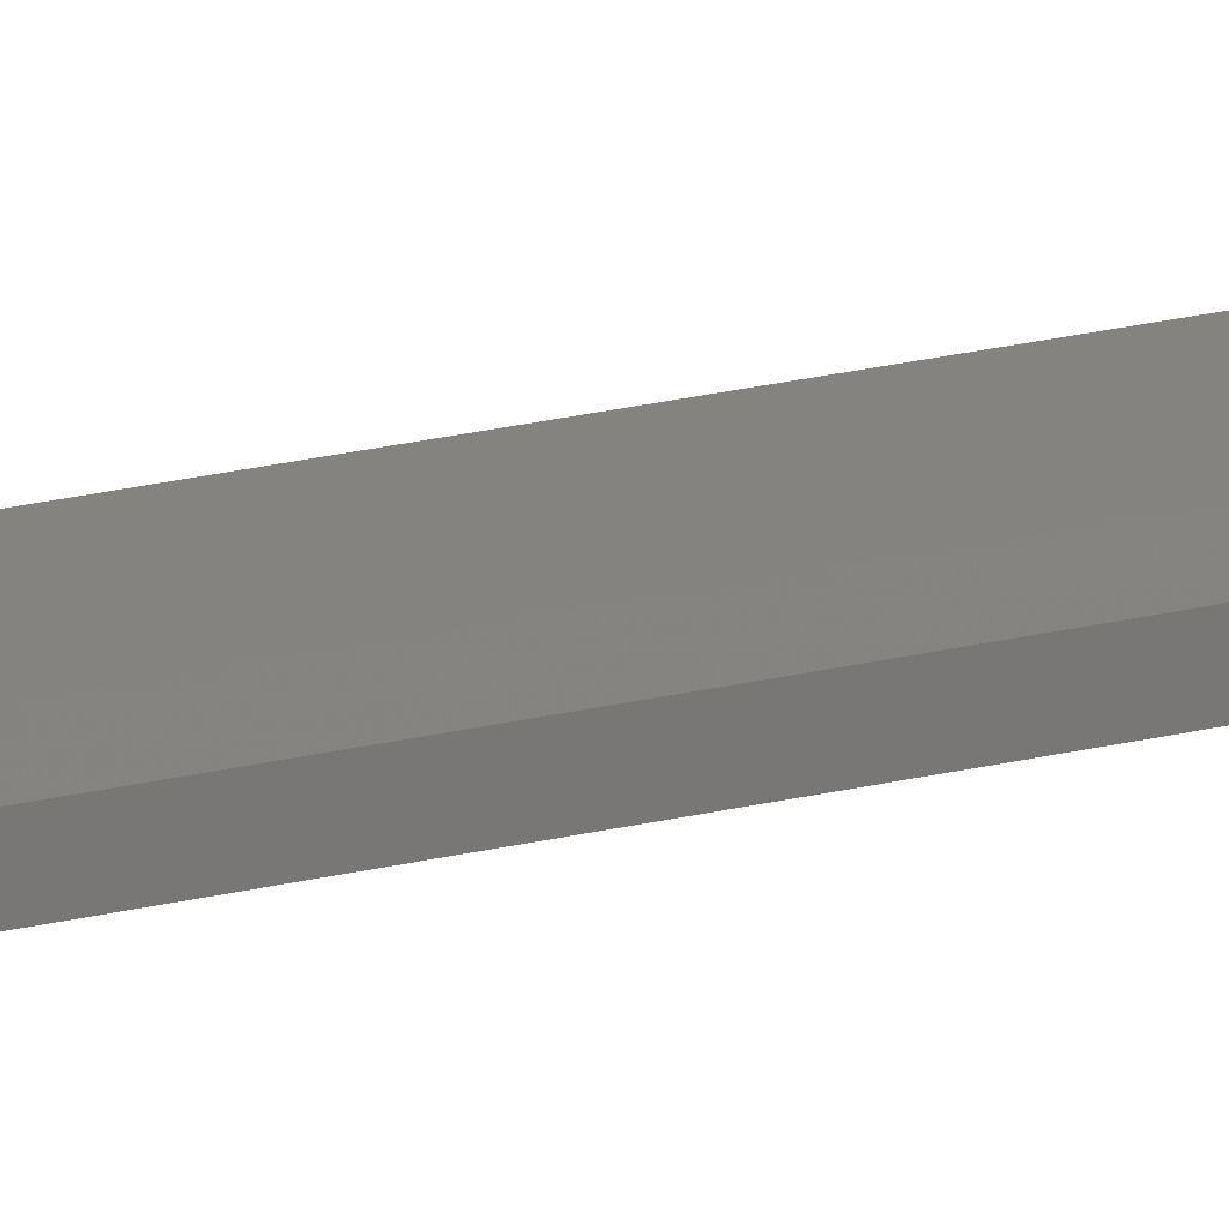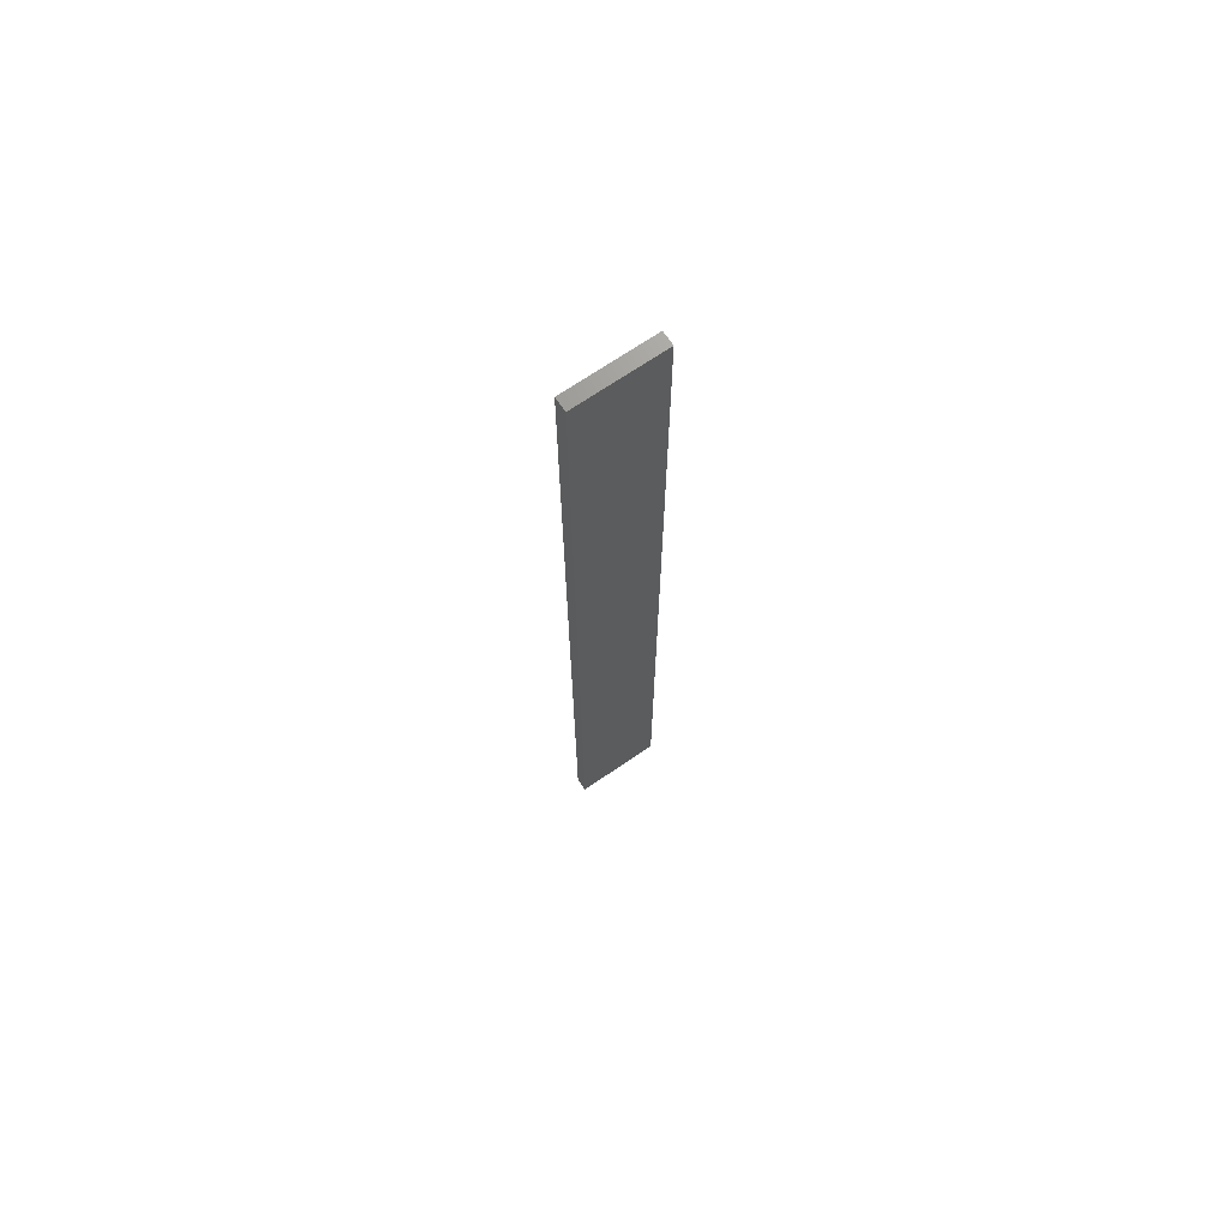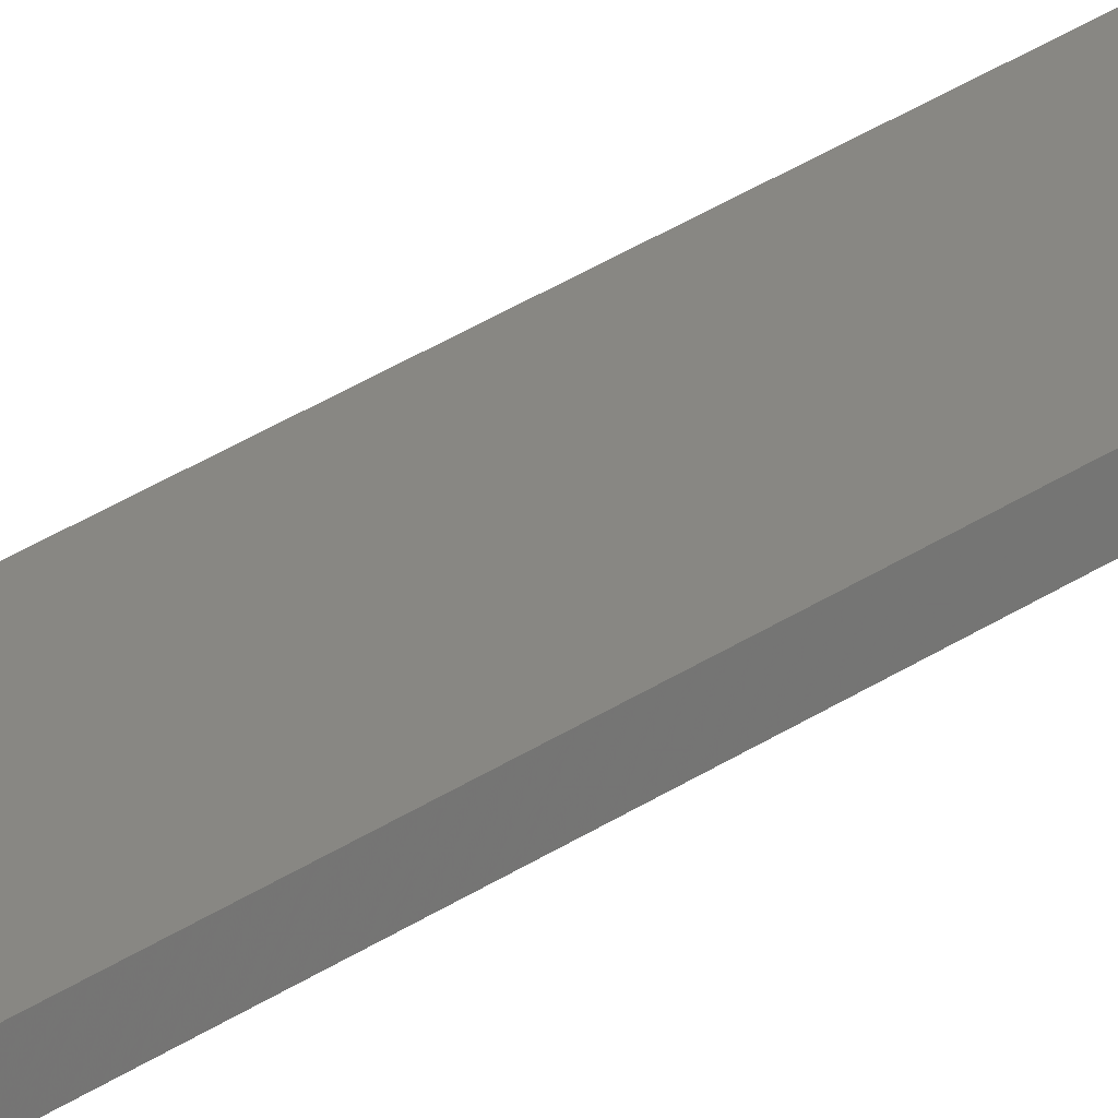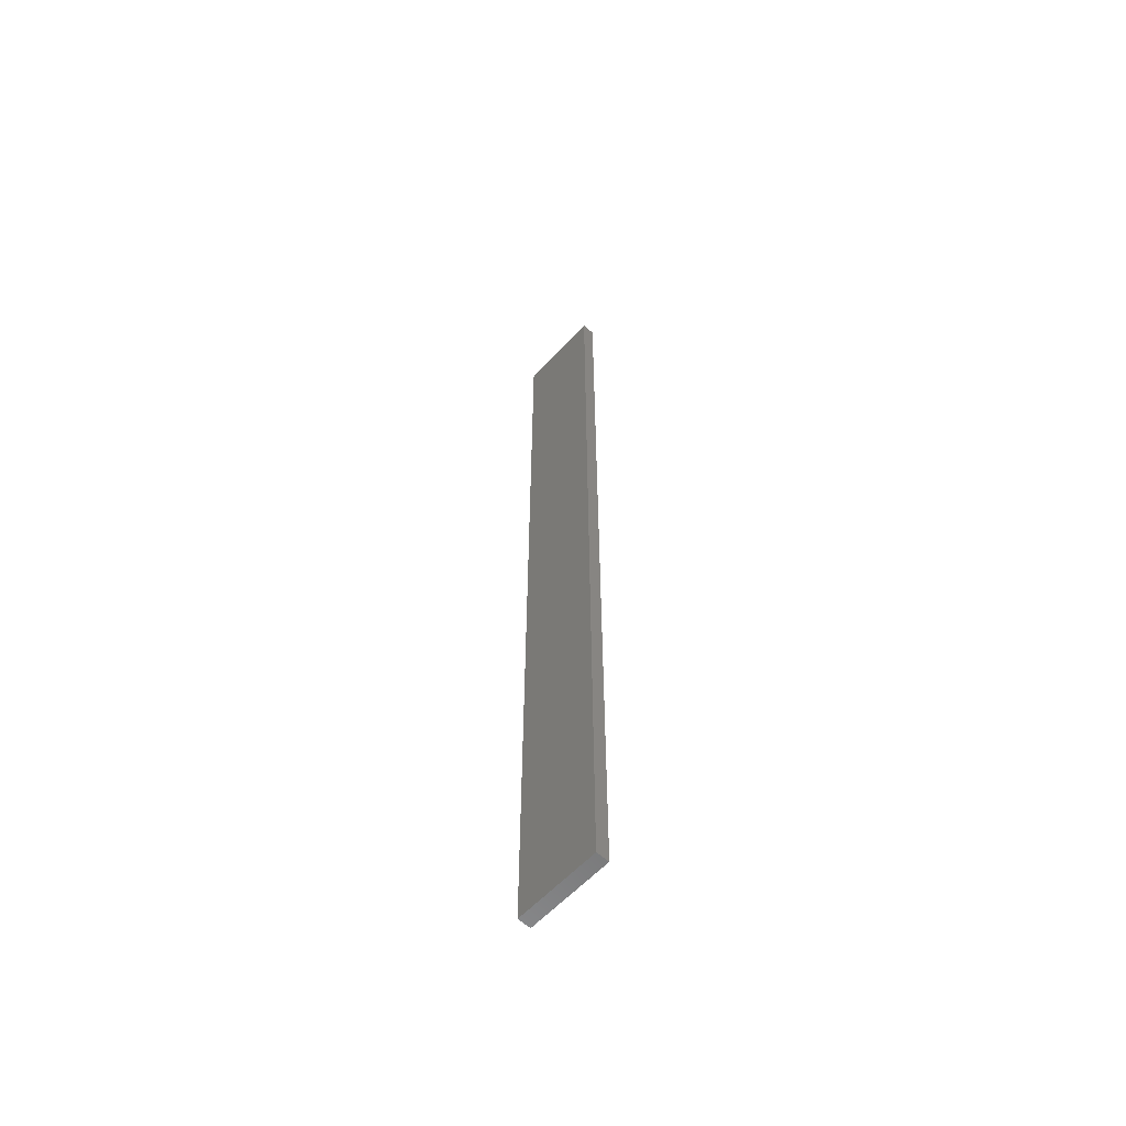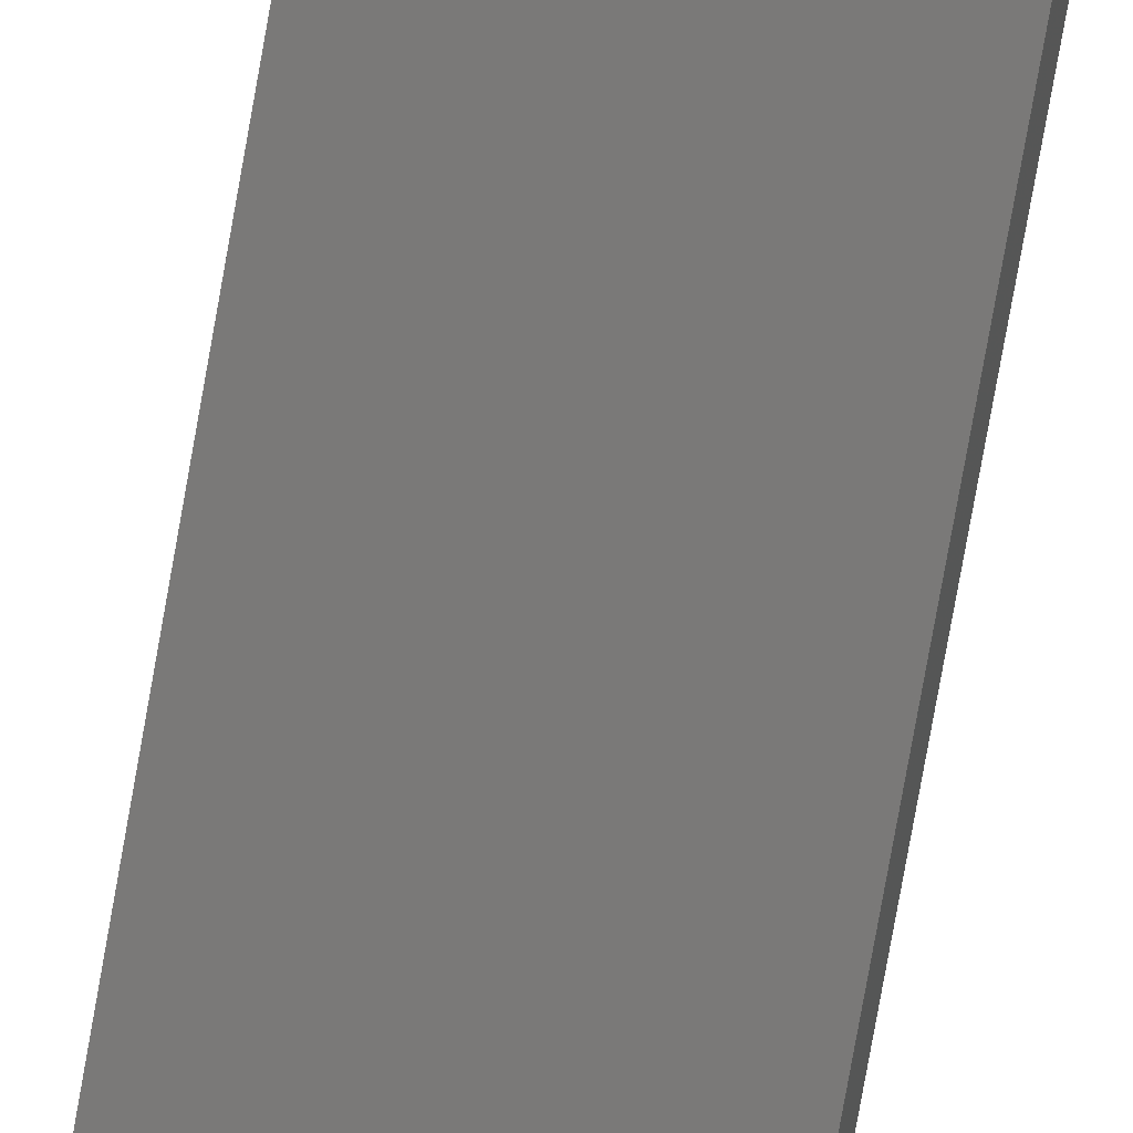
<metadata>
{"format":"stl","ext":"stl","renderer":"f3d","projection":"perspective","resolution":1024,"background":"white","views":[{"elev":31.5,"azim":-107.5,"up":"+Y"},{"elev":70.3,"azim":-46.4,"up":"+Z"},{"elev":36.7,"azim":-130.3,"up":"+Y"},{"elev":-59.4,"azim":35.4,"up":"+Z"},{"elev":-73.6,"azim":-9.9,"up":"+Y"}]}
</metadata>
<code>
# stl→obj: 16 verts, 28 faces
v 19.15 2.377 -181.3
v 19.15 2.377 -177.7
v 19.26 2.355 -177.7
v 19.26 2.355 -181.3
v 19.37 2.332 -177.7
v 19.37 2.332 -181.3
v 19.47 2.309 -181.3
v 19.47 2.309 -177.7
v 19.46 2.26 -177.7
v 19.46 2.26 -181.3
v 19.14 2.328 -177.7
v 19.25 2.306 -181.3
v 19.25 2.306 -177.7
v 19.36 2.283 -177.7
v 19.14 2.328 -181.3
v 19.36 2.283 -181.3
f 1 2 3
f 4 3 5
f 4 1 3
f 6 4 5
f 7 5 8
f 7 6 5
f 7 9 10
f 8 9 7
f 11 12 13
f 13 12 14
f 15 12 11
f 14 16 9
f 12 16 14
f 16 10 9
f 15 11 1
f 11 2 1
f 14 9 8
f 5 14 8
f 3 13 14
f 3 14 5
f 2 11 13
f 2 13 3
f 16 6 10
f 10 6 7
f 12 4 16
f 16 4 6
f 15 1 12
f 12 1 4

</code>
